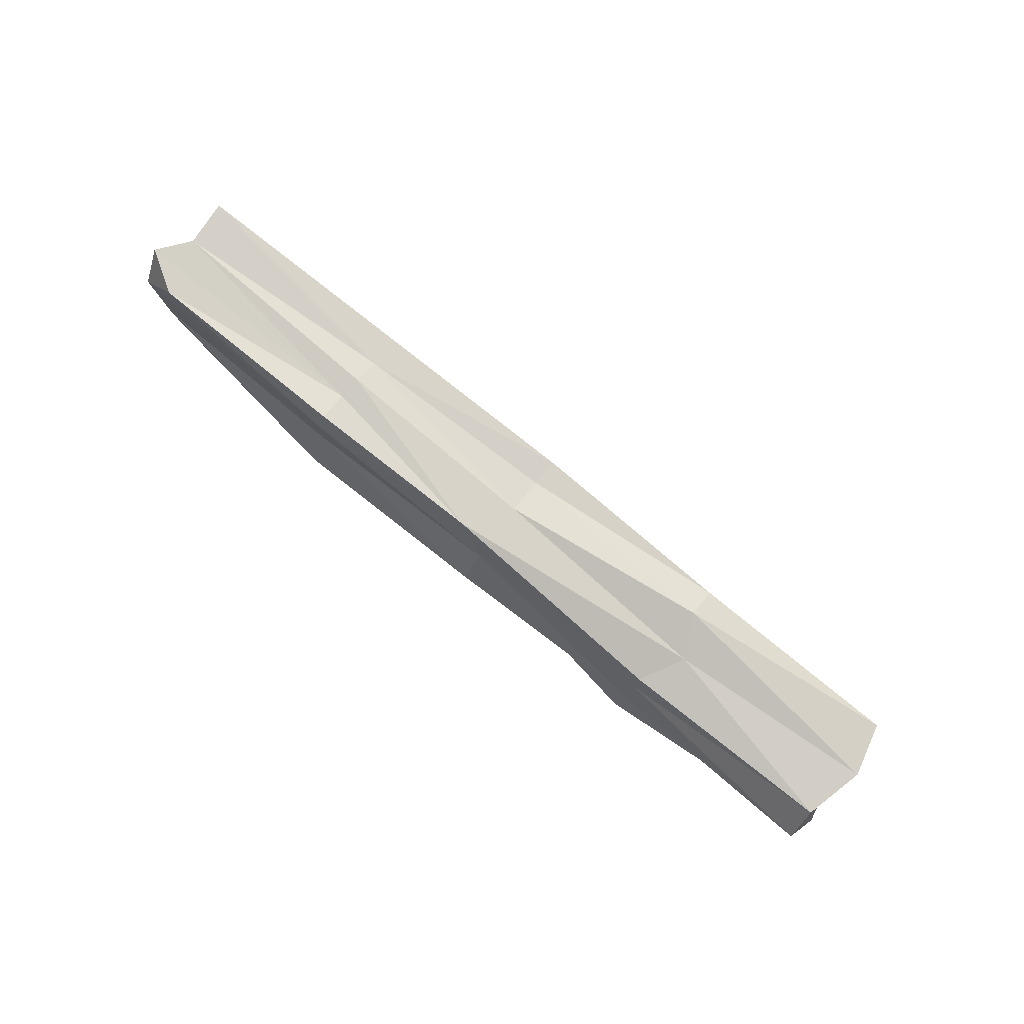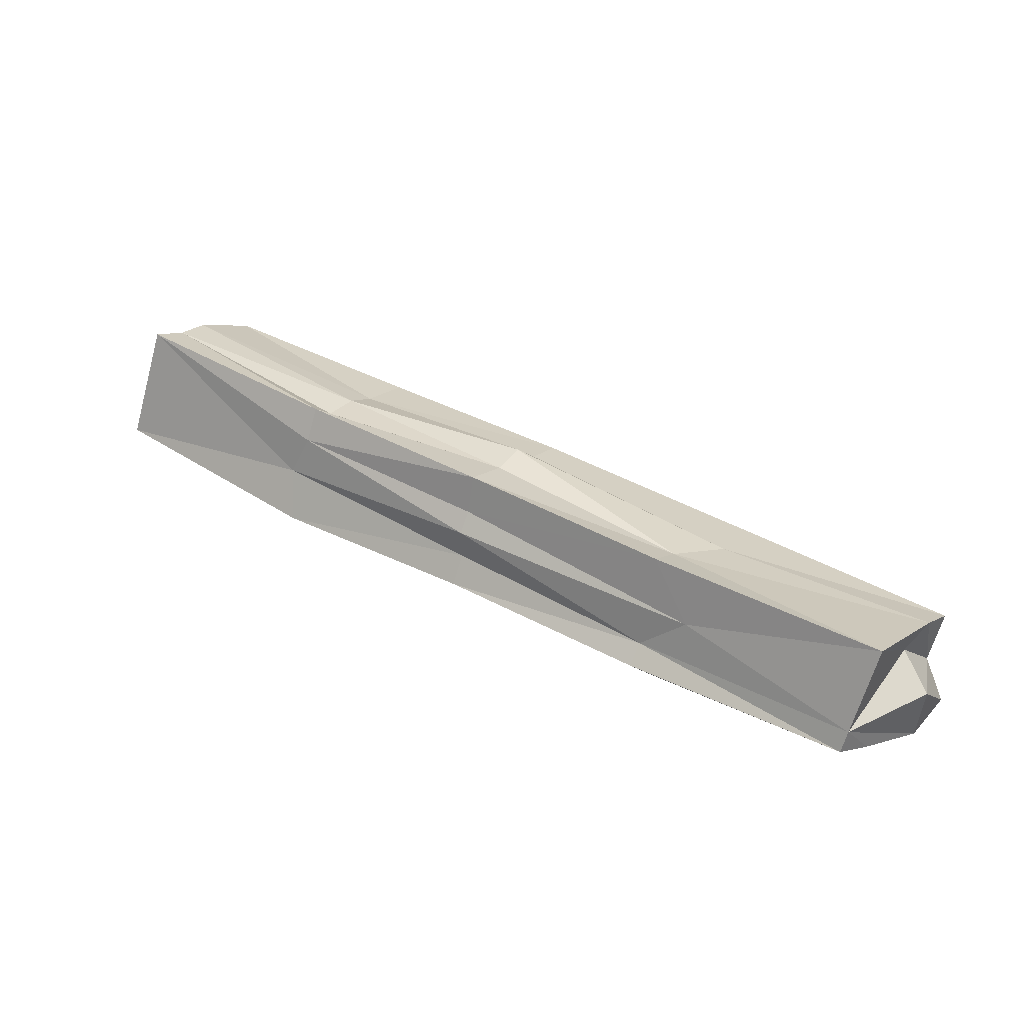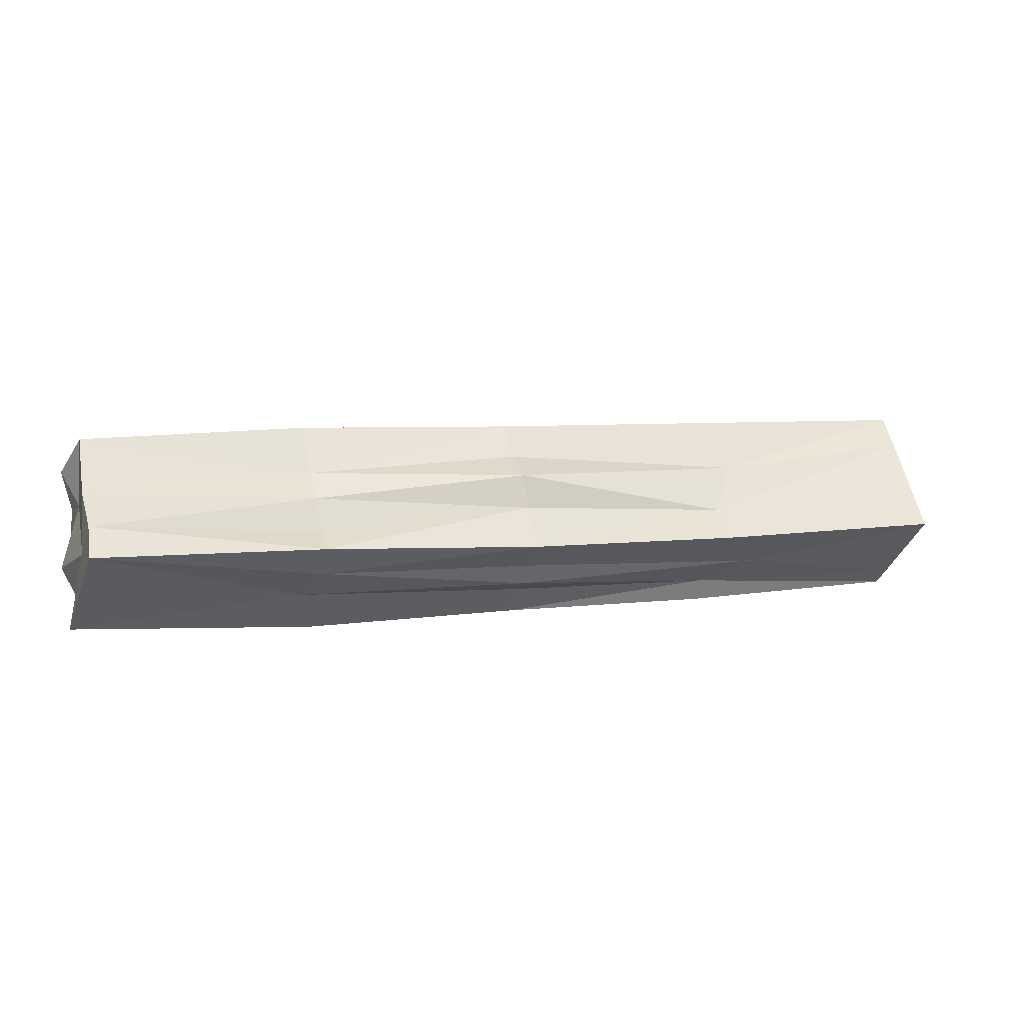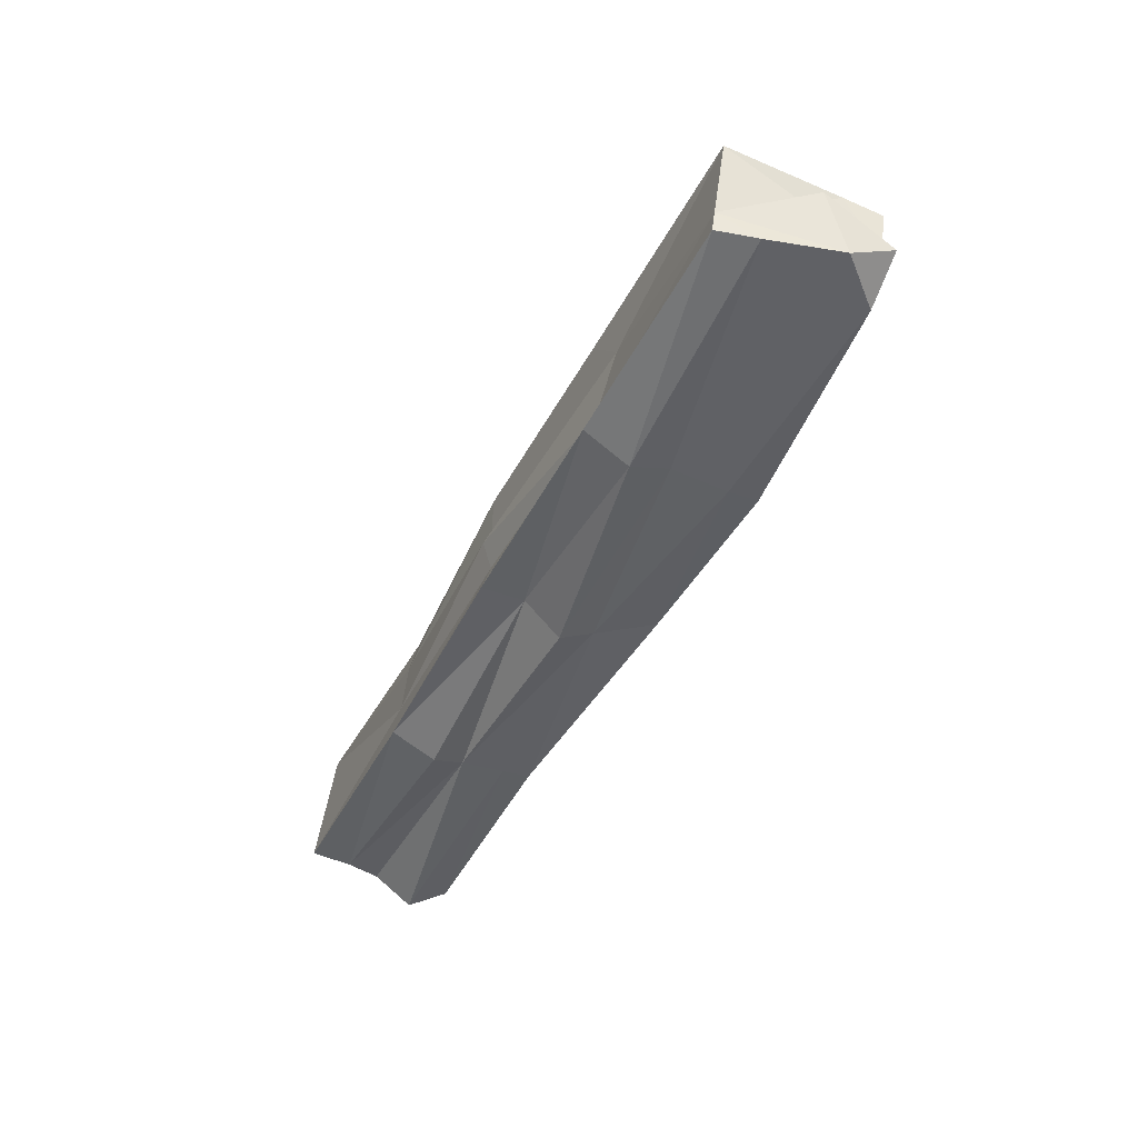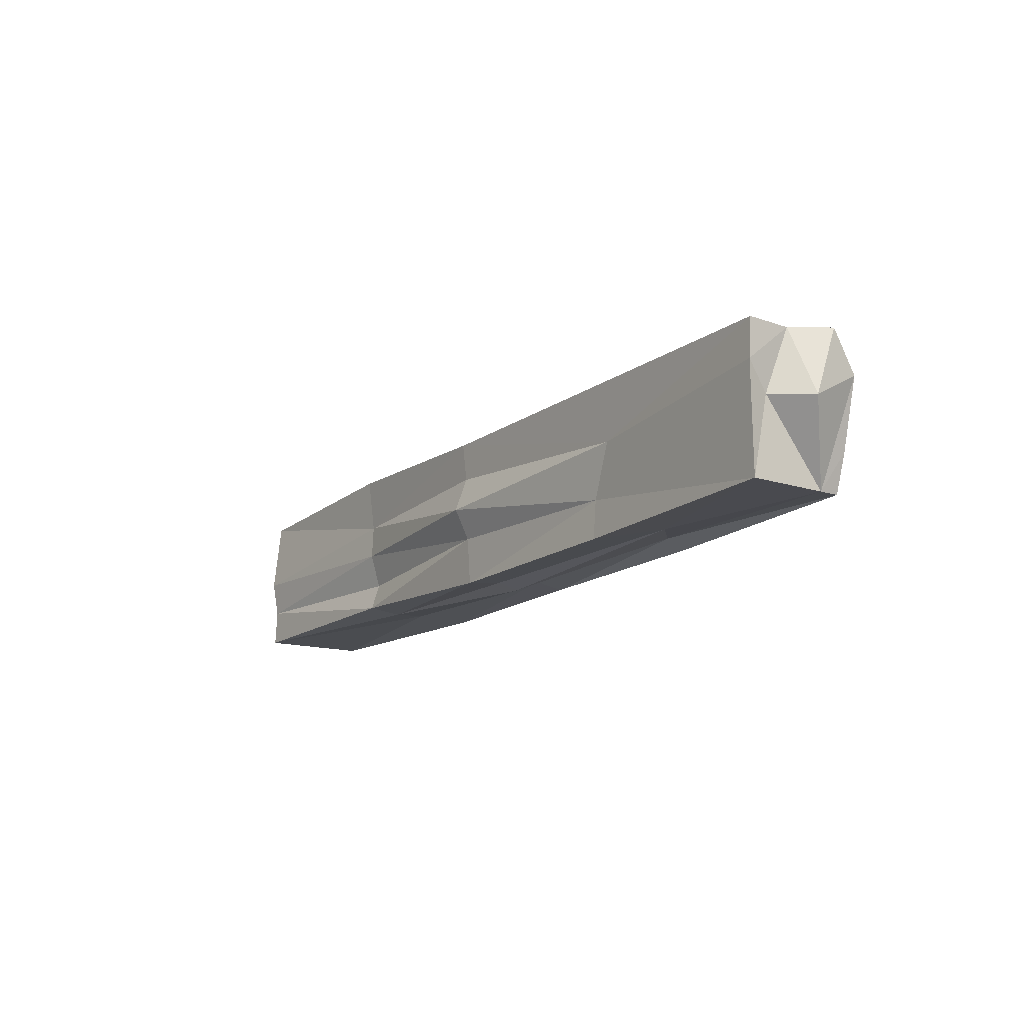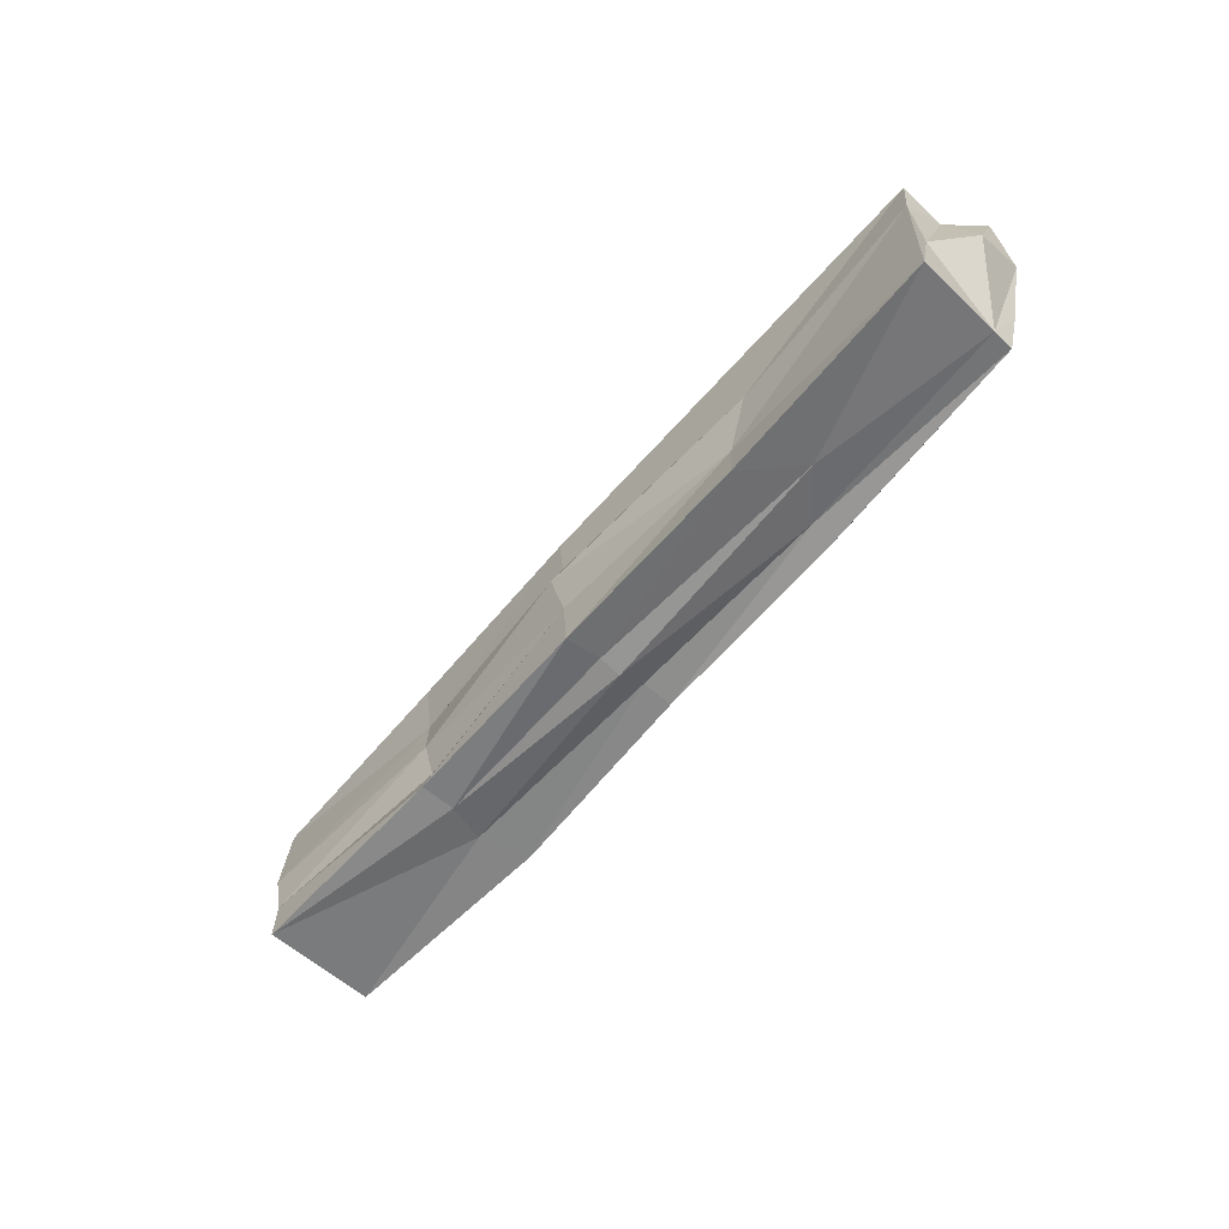
<metadata>
{"format":"obj","ext":"obj","renderer":"f3d","projection":"perspective","resolution":1024,"background":"white","views":[{"elev":78.6,"azim":-126.9,"up":"+Y"},{"elev":12.6,"azim":35.5,"up":"+Z"},{"elev":54.4,"azim":-10.3,"up":"+Z"},{"elev":-60.4,"azim":66.9,"up":"+Z"},{"elev":-11.9,"azim":69.8,"up":"+Y"},{"elev":-55.0,"azim":64.8,"up":"+Y"}]}
</metadata>
<code>
o Cube.024_Cube.027
v 9.9 5.416 11.57
v 9.856 5.417 11.4
v 11.15 5.488 11.07
v 9.905 5.191 11.58
v 11.17 5.263 11.07
v 10.55 5.451 11.41
v 10.56 5.476 11.23
v 9.858 5.417 11.5
v 11.19 5.321 11.06
v 10.52 5.221 11.22
v 9.837 5.302 11.41
v 10.56 5.216 11.4
v 9.901 5.305 11.58
v 11.25 5.383 11.14
v 10.56 5.337 11.43
v 10.54 5.212 11.31
v 10.5 5.348 11.19
v 10.53 5.467 11.31
v 11.23 5.491 11.22
v 10.19 5.429 11.31
v 10.2 5.206 11.29
v 9.842 5.361 11.36
v 11.23 5.263 11.23
v 10.24 5.217 11.48
v 9.845 5.191 11.4
v 9.907 5.249 11.57
v 10.23 5.448 11.48
v 11.2 5.49 11.15
v 10.83 5.5 11.15
v 11.22 5.426 11.06
v 10.84 5.24 11.14
v 9.858 5.249 11.39
v 10.88 5.238 11.31
v 11.23 5.43 11.23
v 9.885 5.249 11.51
v 10.24 5.312 11.48
v 10.56 5.29 11.4
v 10.55 5.392 11.4
v 10.19 5.215 11.37
v 10.53 5.231 11.27
v 10.55 5.222 11.34
v 10.19 5.321 11.28
v 10.83 5.369 11.14
v 10.51 5.398 11.23
v 10.52 5.288 11.23
v 10.85 5.491 11.23
v 10.54 5.451 11.37
v 10.84 5.487 11.2
v 10.86 5.475 11.27
v 10.22 5.463 11.44
v 10.83 5.31 11.11
v 10.83 5.453 11.14
v 10.19 5.387 11.3
v 10.92 5.251 11.22
v 10.84 5.254 11.17
v 10.91 5.381 11.3
v 10.87 5.299 11.31
v 10.24 5.259 11.46
v 9.88 5.36 11.48
v 11.19 5.263 11.1
v 11.21 5.388 11.19
v 11.23 5.488 11.09
v 10.23 5.365 11.47
v 10.23 5.209 11.42
v 10.19 5.276 11.27
v 10.17 5.444 11.38
f 20 2 66
f 24 4 64
f 14 28 61
f 60 9 30
f 59 11 35
f 66 8 50
f 54 41 16
f 23 33 54
f 60 54 55
f 39 25 21
f 56 38 15
f 34 19 56
f 35 4 26
f 13 35 26
f 23 61 34
f 60 61 23
f 14 62 28
f 64 4 39
f 7 66 18
f 26 36 13
f 63 27 1
f 30 3 62
f 60 14 61
f 59 22 11
f 57 15 37
f 6 56 19
f 55 16 40
f 39 4 25
f 41 33 12
f 22 42 11
f 44 43 17
f 45 31 10
f 18 49 46
f 7 46 48
f 48 29 7
f 48 28 62
f 48 3 29
f 6 49 47
f 1 50 8
f 19 28 49
f 28 46 49
f 27 47 50
f 50 18 66
f 17 51 45
f 51 5 31
f 9 51 43
f 7 52 44
f 52 3 30
f 52 9 43
f 2 53 22
f 20 44 53
f 42 44 17
f 10 55 40
f 60 23 54
f 55 5 60
f 21 40 39
f 12 57 37
f 40 16 39
f 57 23 34
f 26 24 58
f 34 56 57
f 24 37 58
f 36 37 15
f 13 59 35
f 8 2 59
f 2 22 59
f 28 34 61
f 1 8 59
f 60 30 14
f 60 5 9
f 25 35 32
f 32 21 25
f 14 30 62
f 13 63 1
f 11 32 35
f 63 15 38
f 63 6 27
f 64 16 41
f 64 12 24
f 32 42 65
f 42 45 65
f 21 45 10
f 66 2 8
f 7 20 66
f 26 58 36
f 57 56 15
f 6 38 56
f 55 54 16
f 41 54 33
f 22 53 42
f 44 52 43
f 45 51 31
f 18 47 49
f 7 18 46
f 48 46 28
f 48 62 3
f 6 19 49
f 1 27 50
f 27 6 47
f 50 47 18
f 17 43 51
f 51 9 5
f 7 29 52
f 52 29 3
f 52 30 9
f 2 20 53
f 20 7 44
f 42 53 44
f 10 31 55
f 55 31 5
f 21 10 40
f 12 33 57
f 57 33 23
f 26 4 24
f 24 12 37
f 36 58 37
f 13 1 59
f 28 19 34
f 25 4 35
f 32 65 21
f 13 36 63
f 63 36 15
f 63 38 6
f 64 39 16
f 64 41 12
f 32 11 42
f 42 17 45
f 21 65 45

</code>
